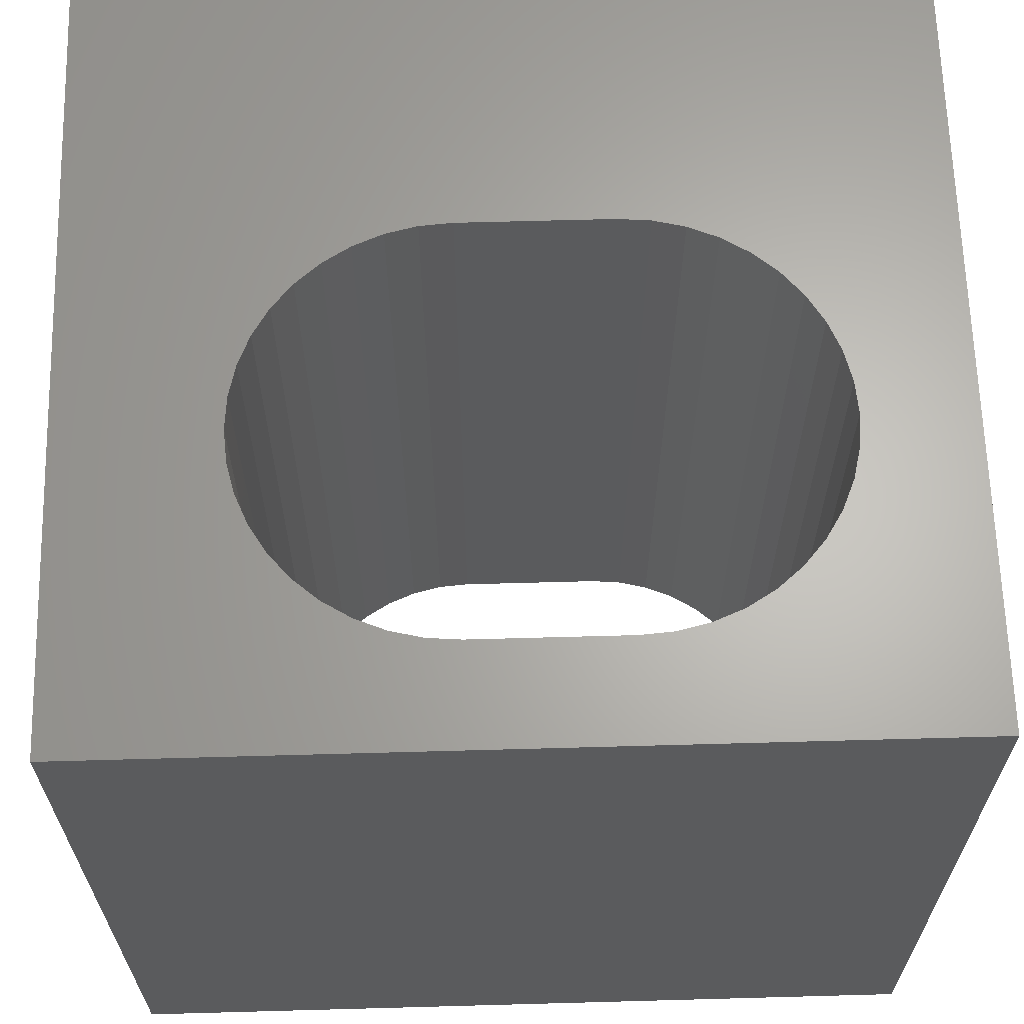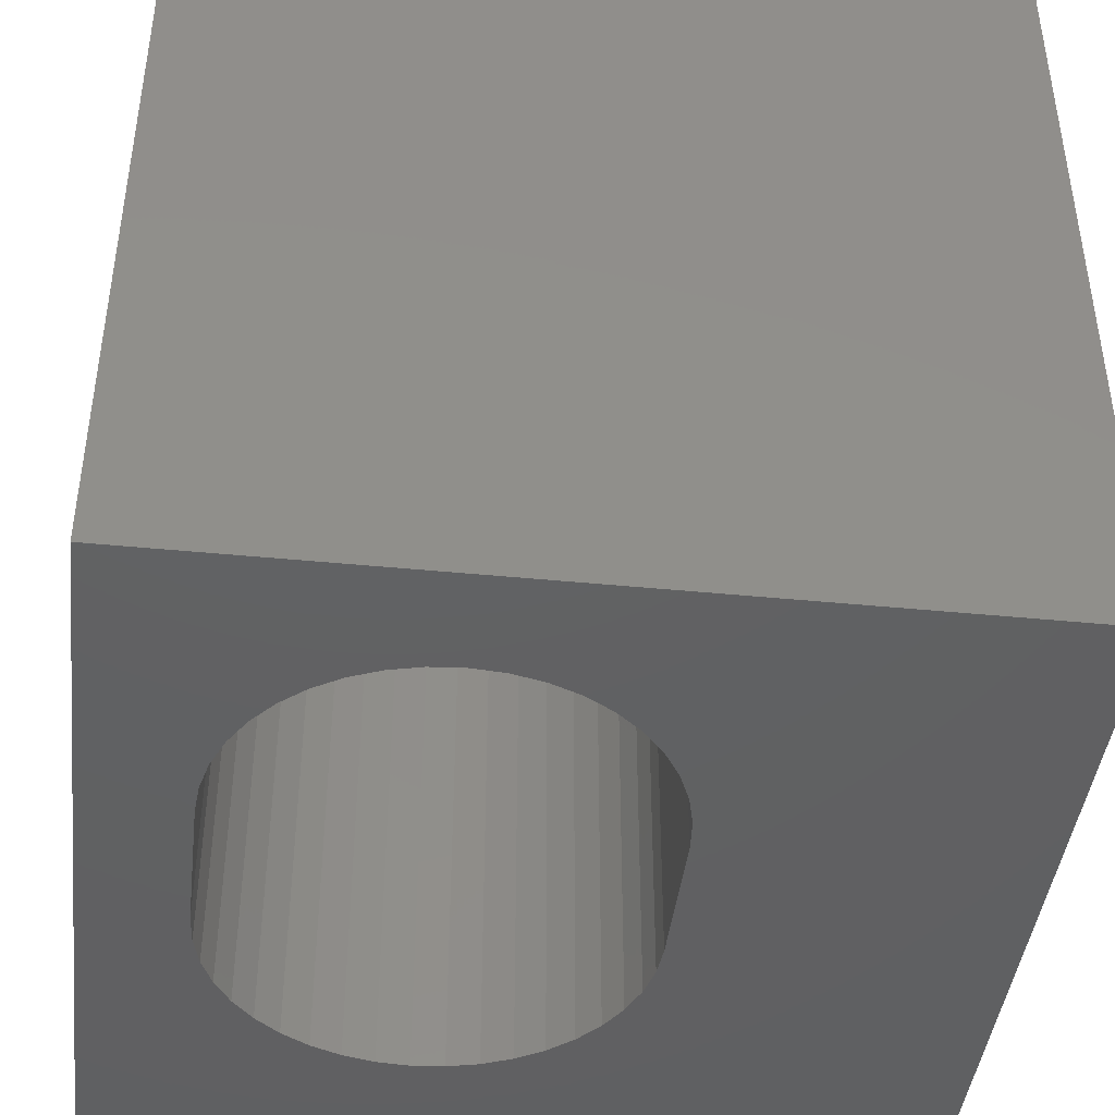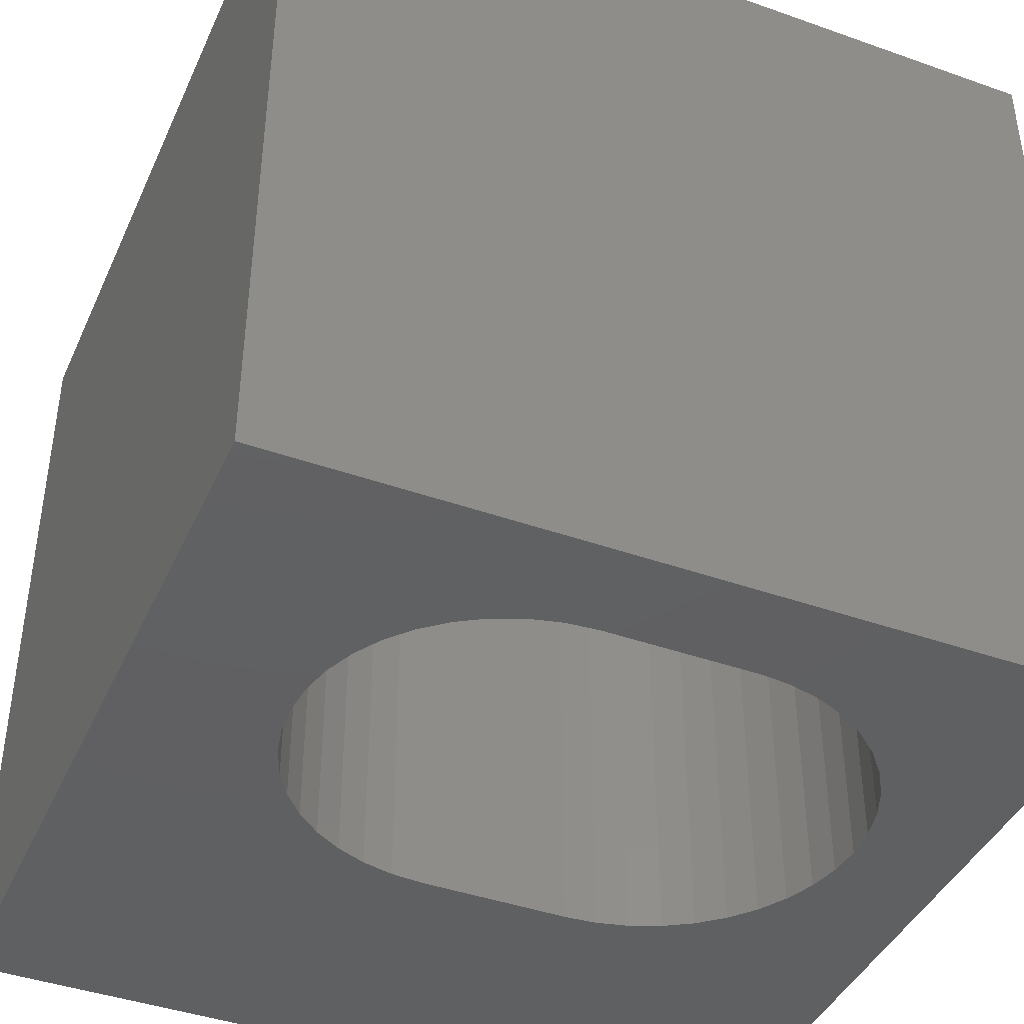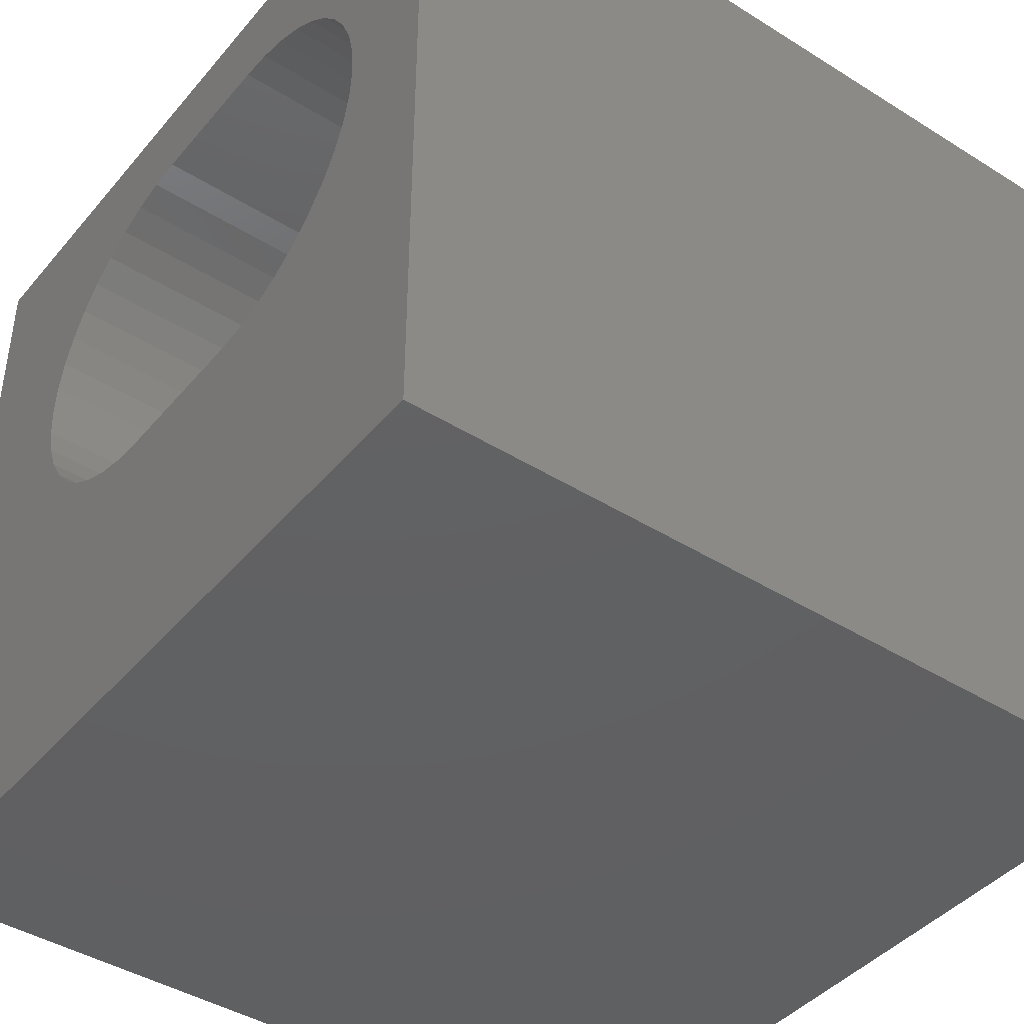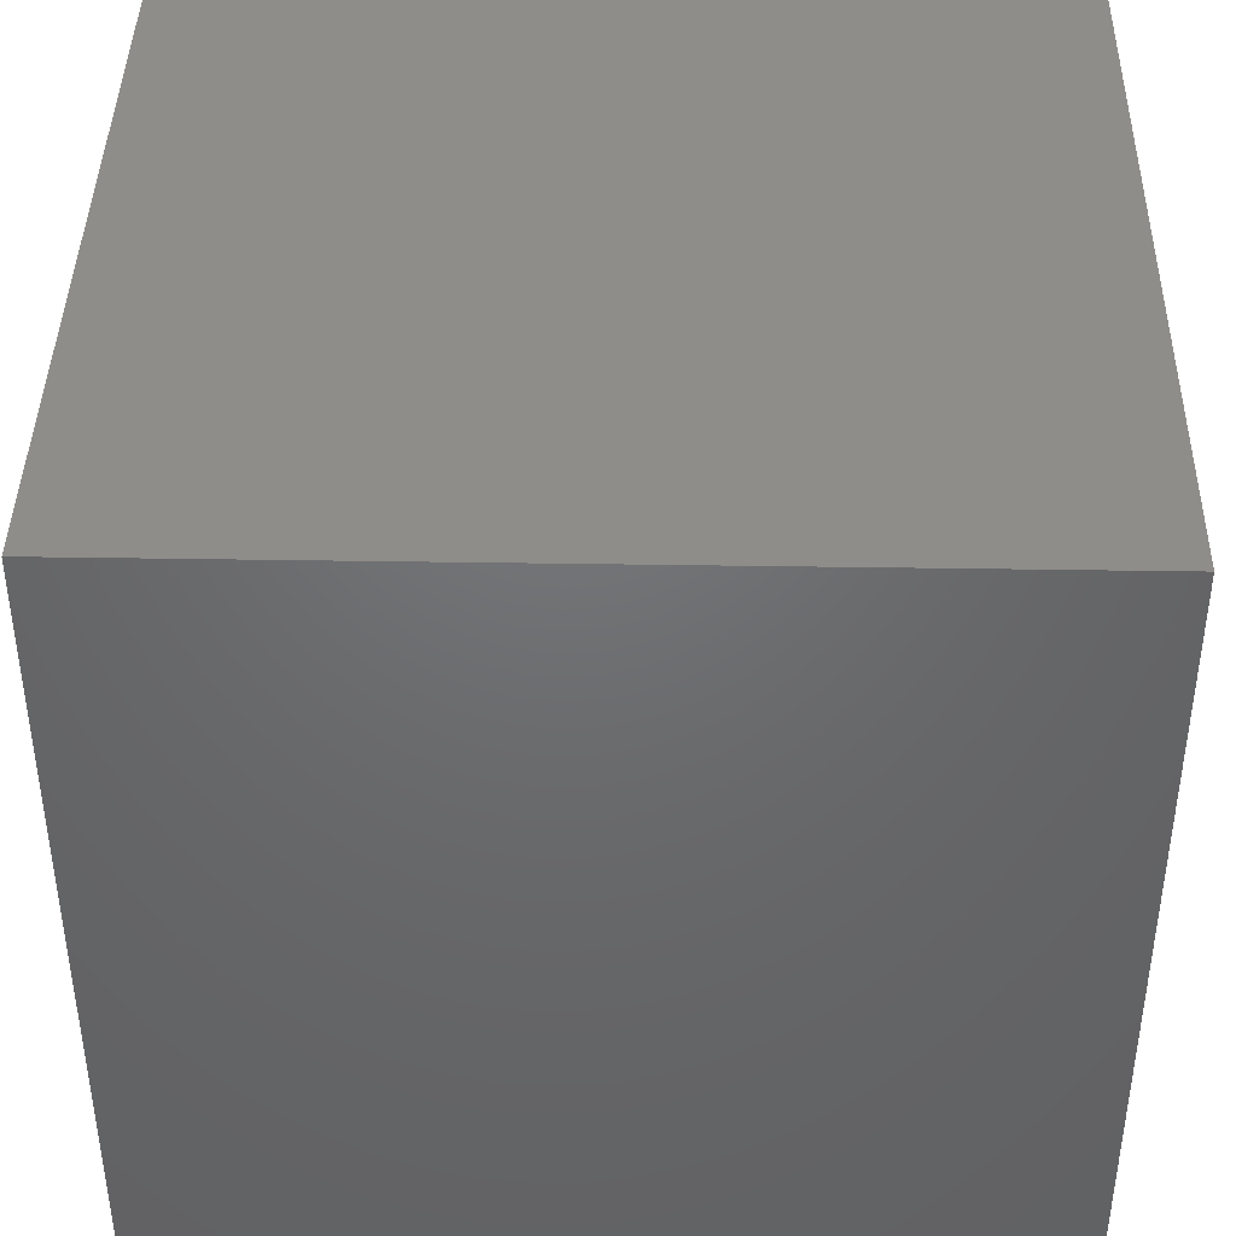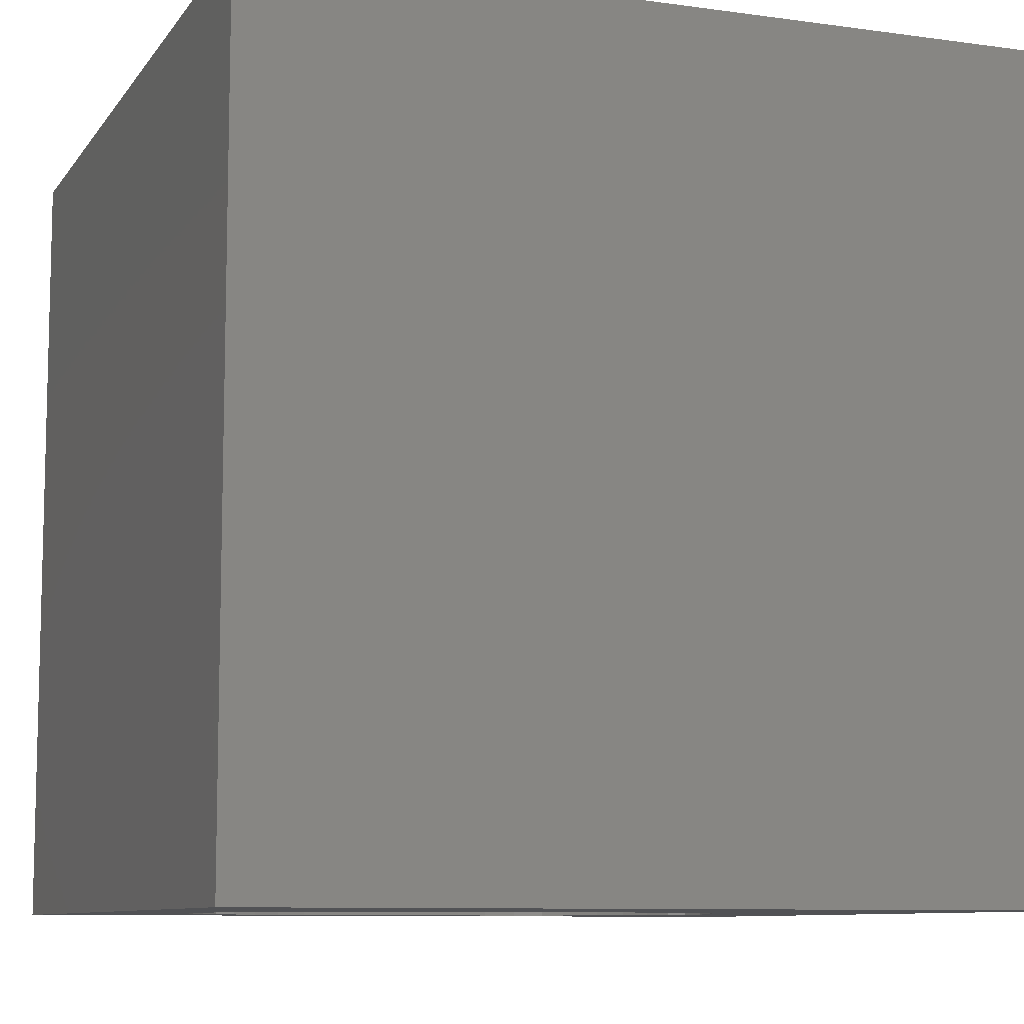
<metadata>
{"format":"stl","ext":"stl","renderer":"f3d","projection":"perspective","resolution":1024,"background":"white","views":[{"elev":64.8,"azim":178.4,"up":"+Z"},{"elev":-43.1,"azim":-96.7,"up":"+Z"},{"elev":-42.0,"azim":156.9,"up":"+Z"},{"elev":-42.6,"azim":-126.7,"up":"+Y"},{"elev":41.4,"azim":-88.9,"up":"+Y"},{"elev":-9.1,"azim":-20.4,"up":"+Z"}]}
</metadata>
<code>
# stl→obj: 92 verts, 184 faces
v 0 10 10
v 0 10 0
v 0 0 10
v 0 0 0
v 7.994 7.061 10
v 8.085 6.68 10
v 10 10 10
v 8.116 6.289 10
v 10 0 10
v 8.085 5.898 10
v 7.994 5.516 10
v 3.034 8.666 10
v 3.415 8.758 10
v 7.843 5.154 10
v 7.638 4.82 10
v 7.384 4.521 10
v 1.429 7.061 10
v 1.579 7.424 10
v 1.784 7.758 10
v 2.039 8.057 10
v 2.039 4.521 10
v 1.784 4.82 10
v 1.579 5.154 10
v 1.429 5.516 10
v 1.337 5.898 10
v 1.306 6.289 10
v 1.337 6.68 10
v 7.085 4.266 10
v 6.751 4.062 10
v 6.389 3.911 10
v 2.337 8.311 10
v 2.671 8.516 10
v 6.389 8.666 10
v 6.751 8.516 10
v 7.085 8.311 10
v 7.384 8.057 10
v 3.415 3.82 10
v 3.034 3.911 10
v 3.806 8.789 10
v 5.616 8.789 10
v 6.007 8.758 10
v 7.638 7.758 10
v 7.843 7.424 10
v 2.671 4.062 10
v 2.337 4.266 10
v 6.007 3.82 10
v 5.616 3.789 10
v 3.806 3.789 10
v 10 10 0
v 10 0 0
v 1.337 5.898 0
v 1.429 5.516 0
v 6.389 3.911 0
v 6.751 4.062 0
v 8.085 6.68 0
v 7.994 7.061 0
v 6.007 3.82 0
v 1.306 6.289 0
v 1.337 6.68 0
v 7.638 4.82 0
v 7.843 5.154 0
v 1.784 7.758 0
v 1.579 7.424 0
v 1.429 7.061 0
v 1.579 5.154 0
v 1.784 4.82 0
v 2.039 4.521 0
v 7.085 4.266 0
v 7.384 4.521 0
v 7.994 5.516 0
v 8.085 5.898 0
v 8.116 6.289 0
v 2.337 4.266 0
v 2.671 4.062 0
v 3.034 3.911 0
v 7.843 7.424 0
v 7.638 7.758 0
v 7.384 8.057 0
v 3.415 3.82 0
v 3.806 3.789 0
v 5.616 3.789 0
v 7.085 8.311 0
v 6.751 8.516 0
v 6.389 8.666 0
v 3.415 8.758 0
v 3.034 8.666 0
v 2.671 8.516 0
v 6.007 8.758 0
v 5.616 8.789 0
v 3.806 8.789 0
v 2.337 8.311 0
v 2.039 8.057 0
f 1 2 3
f 3 2 4
f 5 6 7
f 7 6 8
f 7 8 9
f 9 8 10
f 9 10 11
f 12 13 1
f 11 14 9
f 9 14 15
f 9 15 16
f 17 18 1
f 1 18 19
f 1 19 20
f 21 22 3
f 3 22 23
f 3 23 24
f 24 25 3
f 3 25 26
f 3 26 1
f 1 26 27
f 1 27 17
f 16 28 9
f 9 28 29
f 9 29 30
f 20 31 1
f 1 31 32
f 1 32 12
f 33 34 7
f 7 34 35
f 7 35 36
f 3 37 38
f 13 39 1
f 1 39 40
f 1 40 7
f 7 40 41
f 7 41 33
f 36 42 7
f 7 42 43
f 7 43 5
f 38 44 3
f 3 44 45
f 3 45 21
f 30 46 9
f 9 46 47
f 9 47 3
f 3 47 48
f 3 48 37
f 49 7 50
f 50 7 9
f 51 52 4
f 53 54 50
f 55 56 49
f 53 50 57
f 51 4 58
f 58 4 2
f 58 2 59
f 50 60 61
f 62 63 2
f 2 63 64
f 2 64 59
f 52 65 4
f 4 65 66
f 4 66 67
f 54 68 50
f 50 68 69
f 50 69 60
f 61 70 50
f 50 70 71
f 50 71 49
f 49 71 72
f 49 72 55
f 67 73 4
f 4 73 74
f 4 74 75
f 56 76 49
f 49 76 77
f 49 77 78
f 75 79 4
f 4 79 80
f 4 80 50
f 50 80 81
f 50 81 57
f 78 82 49
f 49 82 83
f 49 83 84
f 85 86 2
f 2 86 87
f 84 88 49
f 49 88 89
f 49 89 2
f 2 89 90
f 2 90 85
f 87 91 2
f 2 91 92
f 2 92 62
f 7 49 1
f 1 49 2
f 50 9 4
f 4 9 3
f 90 39 13
f 90 13 85
f 85 13 12
f 85 12 86
f 86 12 32
f 86 32 87
f 87 32 31
f 87 31 91
f 91 31 20
f 91 20 92
f 92 20 19
f 92 19 62
f 62 19 18
f 62 18 63
f 63 18 17
f 63 17 64
f 64 17 27
f 64 27 59
f 59 27 26
f 59 26 58
f 58 26 25
f 58 25 51
f 51 25 24
f 51 24 52
f 52 24 23
f 52 23 65
f 65 23 22
f 65 22 66
f 66 22 21
f 66 21 67
f 67 21 45
f 67 45 73
f 73 45 44
f 73 44 74
f 74 44 38
f 74 38 75
f 75 38 37
f 75 37 79
f 79 37 48
f 79 48 80
f 90 89 39
f 39 89 40
f 81 47 46
f 81 46 57
f 57 46 30
f 57 30 53
f 53 30 29
f 53 29 54
f 54 29 28
f 54 28 68
f 68 28 16
f 68 16 69
f 69 16 15
f 69 15 60
f 60 15 14
f 60 14 61
f 61 14 11
f 61 11 70
f 70 11 10
f 70 10 71
f 71 10 8
f 71 8 72
f 72 8 6
f 72 6 55
f 55 6 5
f 55 5 56
f 56 5 43
f 56 43 76
f 76 43 42
f 76 42 77
f 77 42 36
f 77 36 78
f 78 36 35
f 78 35 82
f 82 35 34
f 82 34 83
f 83 34 33
f 83 33 84
f 84 33 41
f 84 41 88
f 88 41 40
f 88 40 89
f 81 80 47
f 47 80 48

</code>
